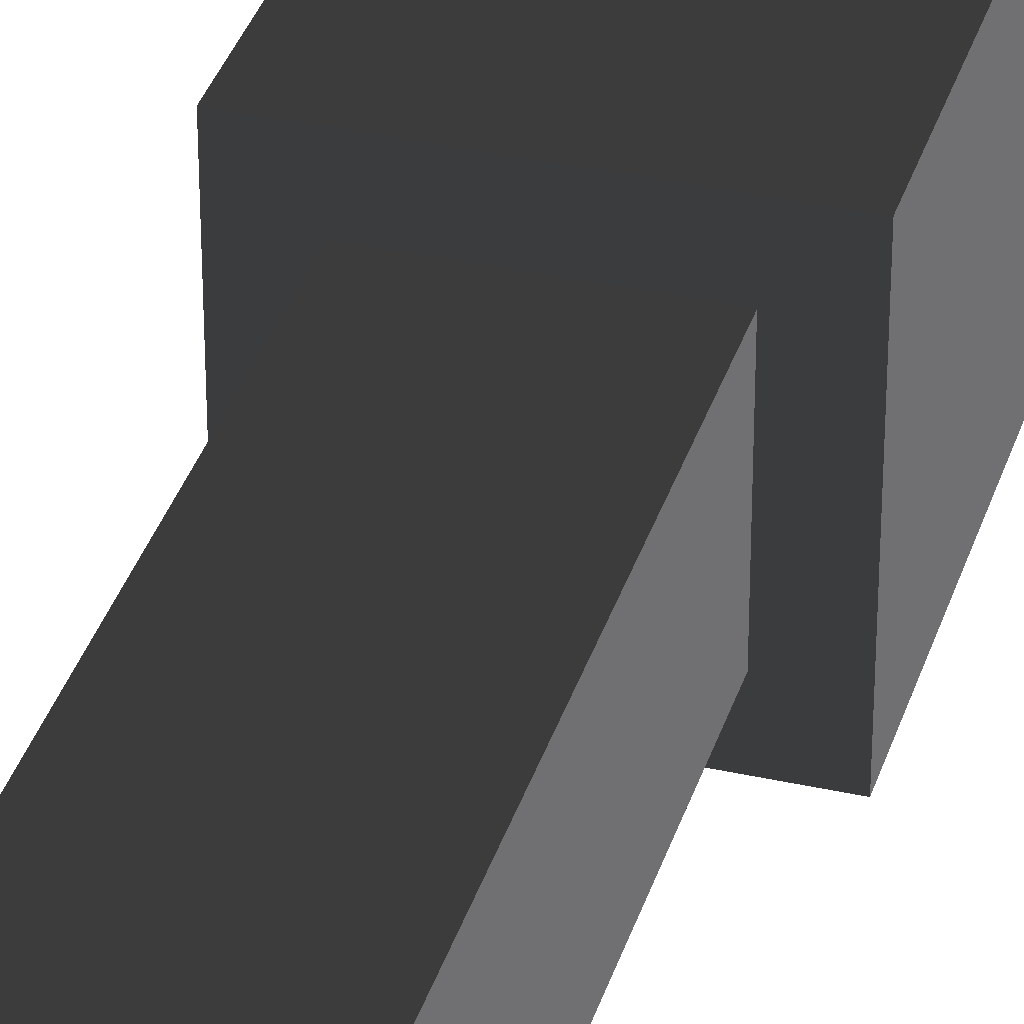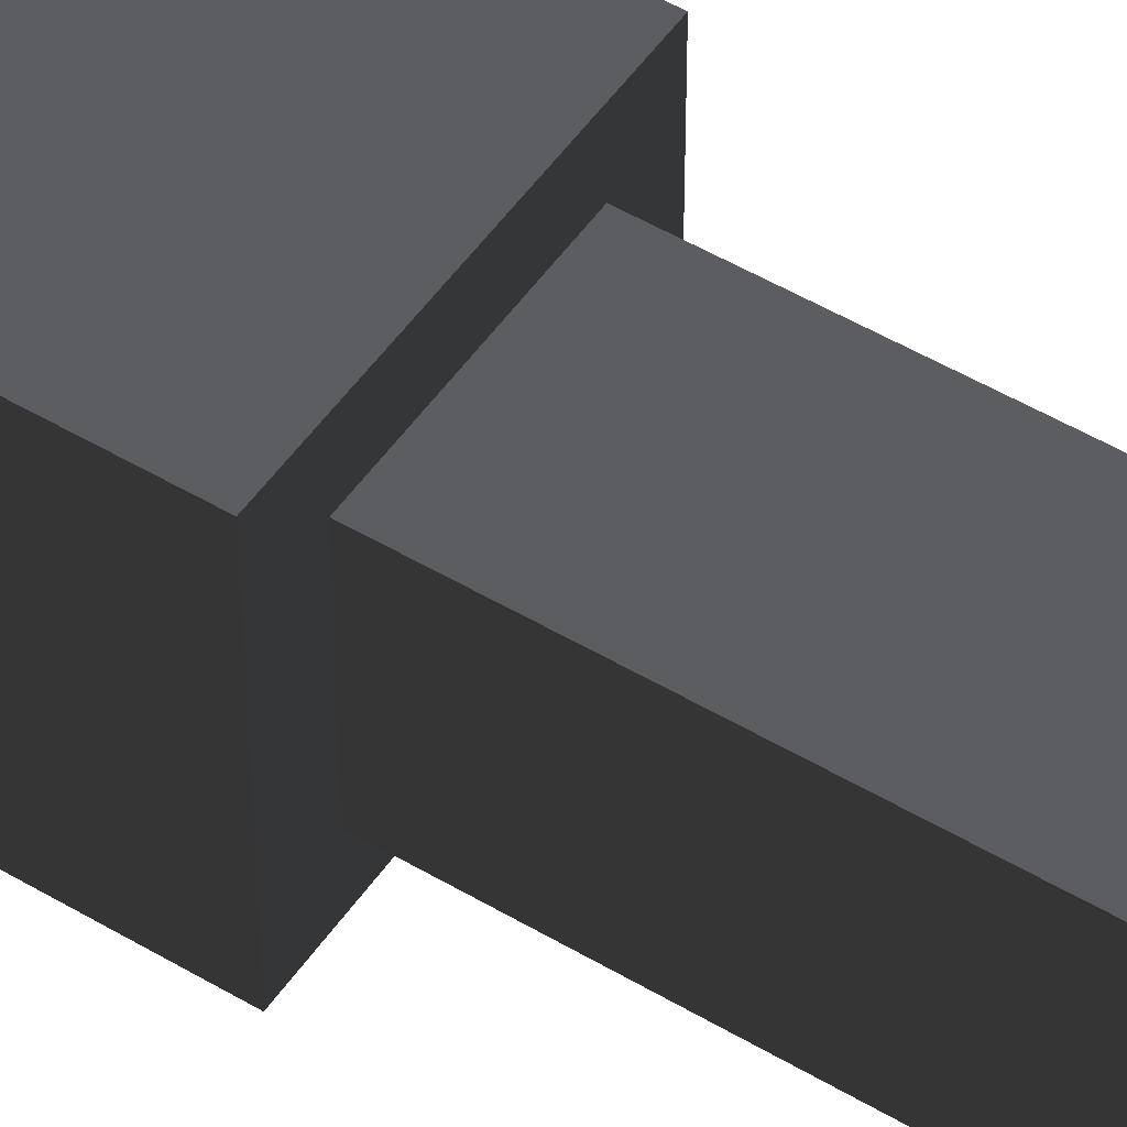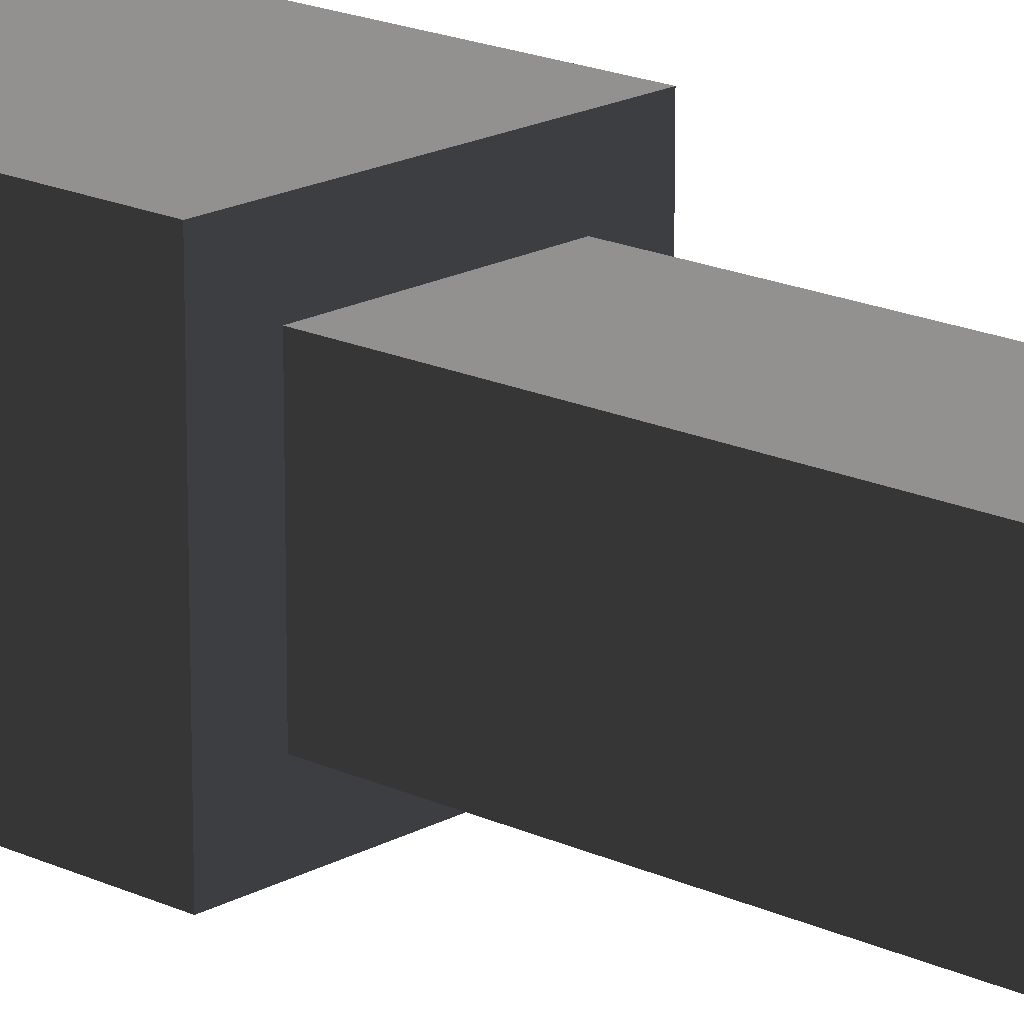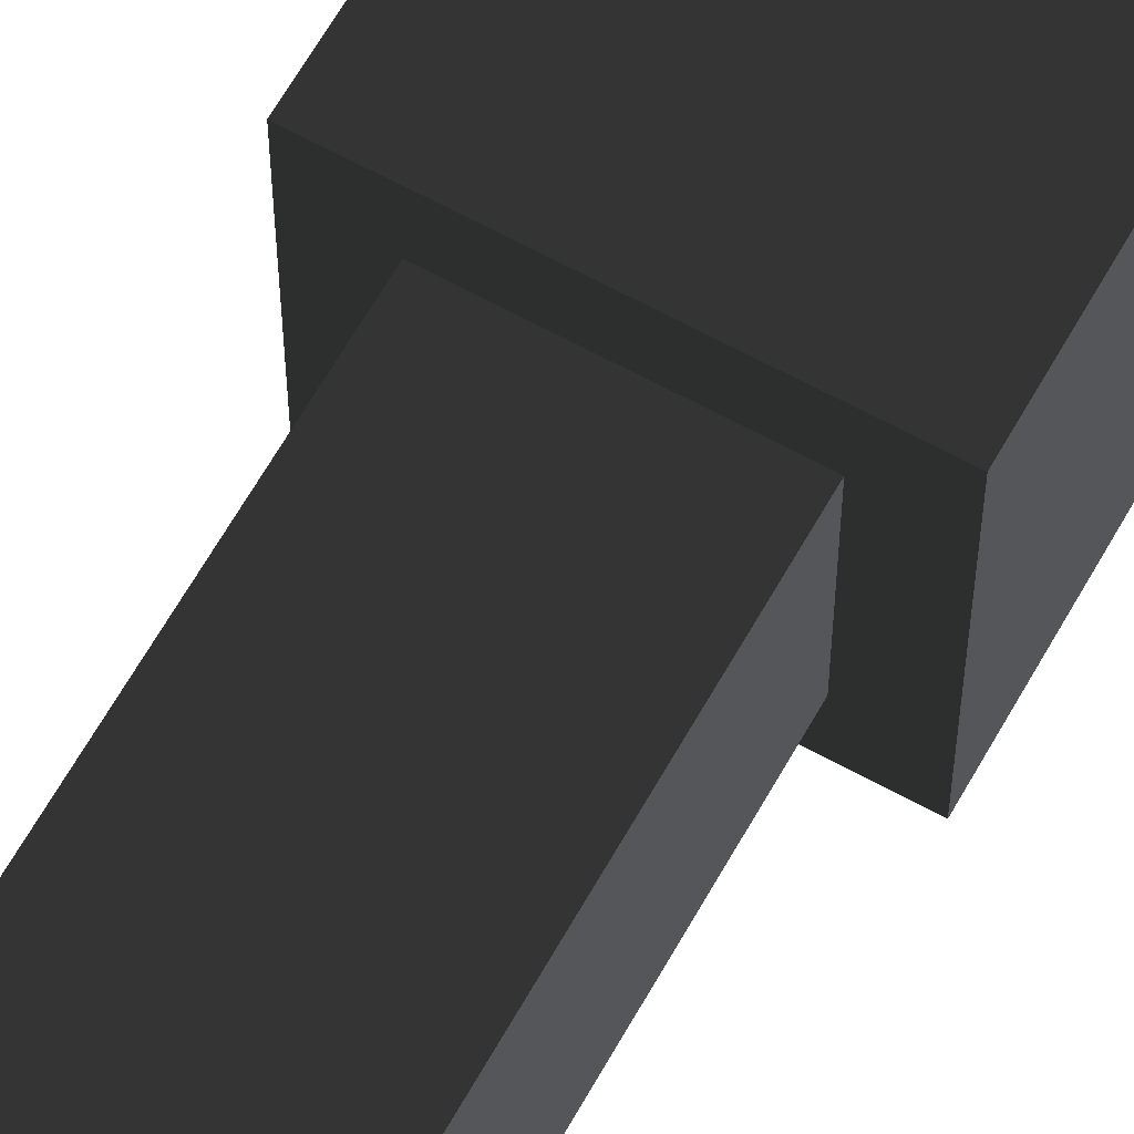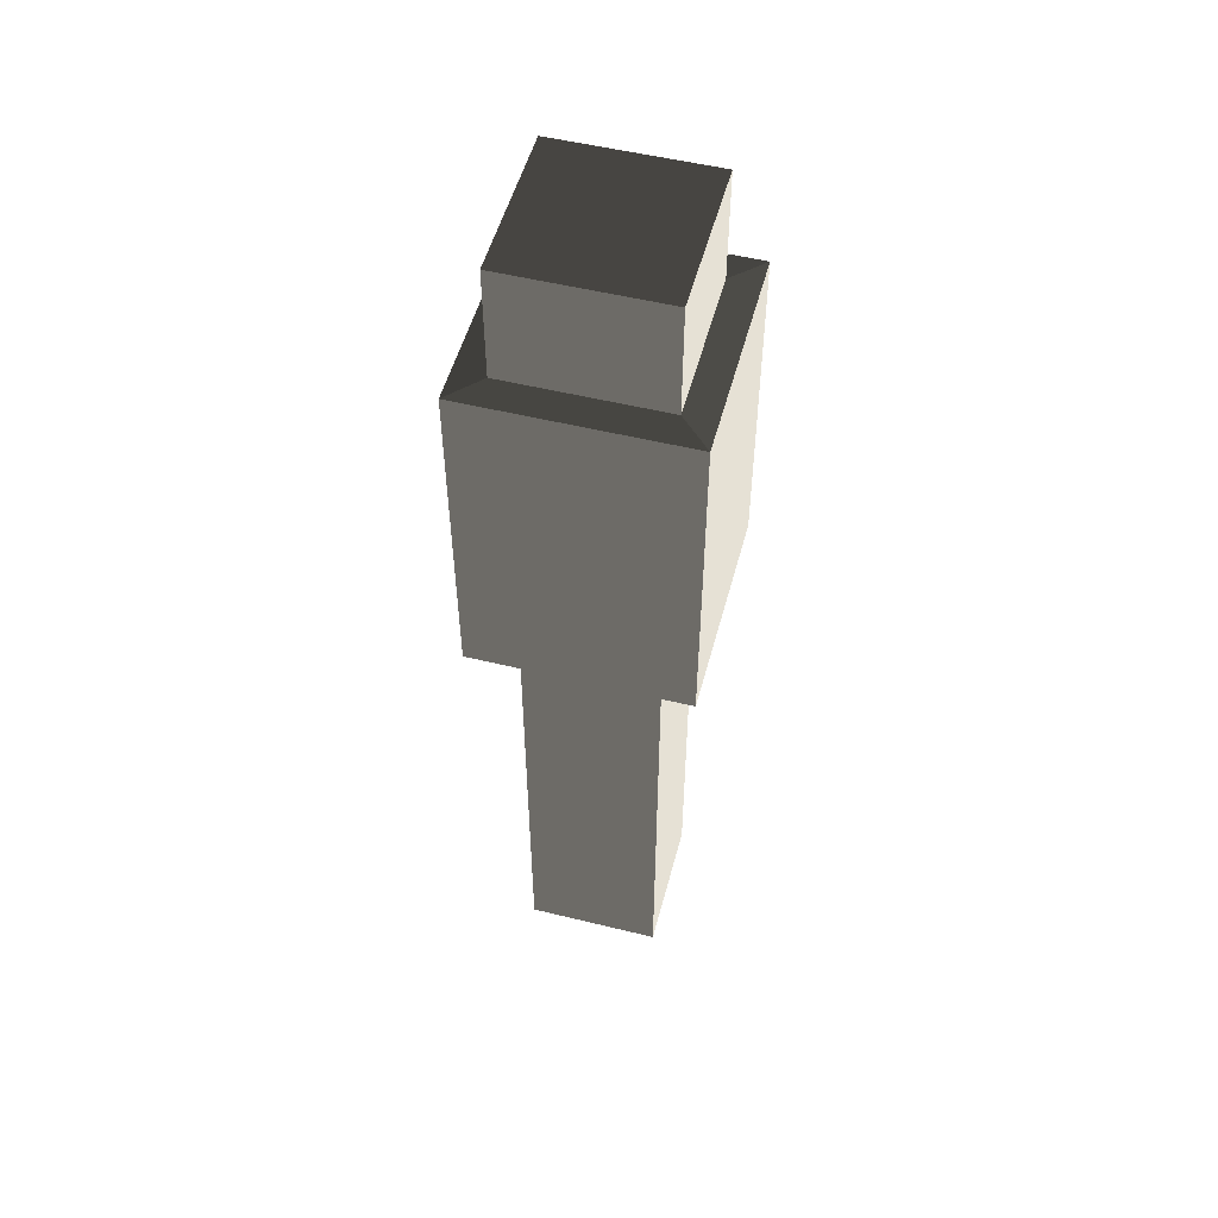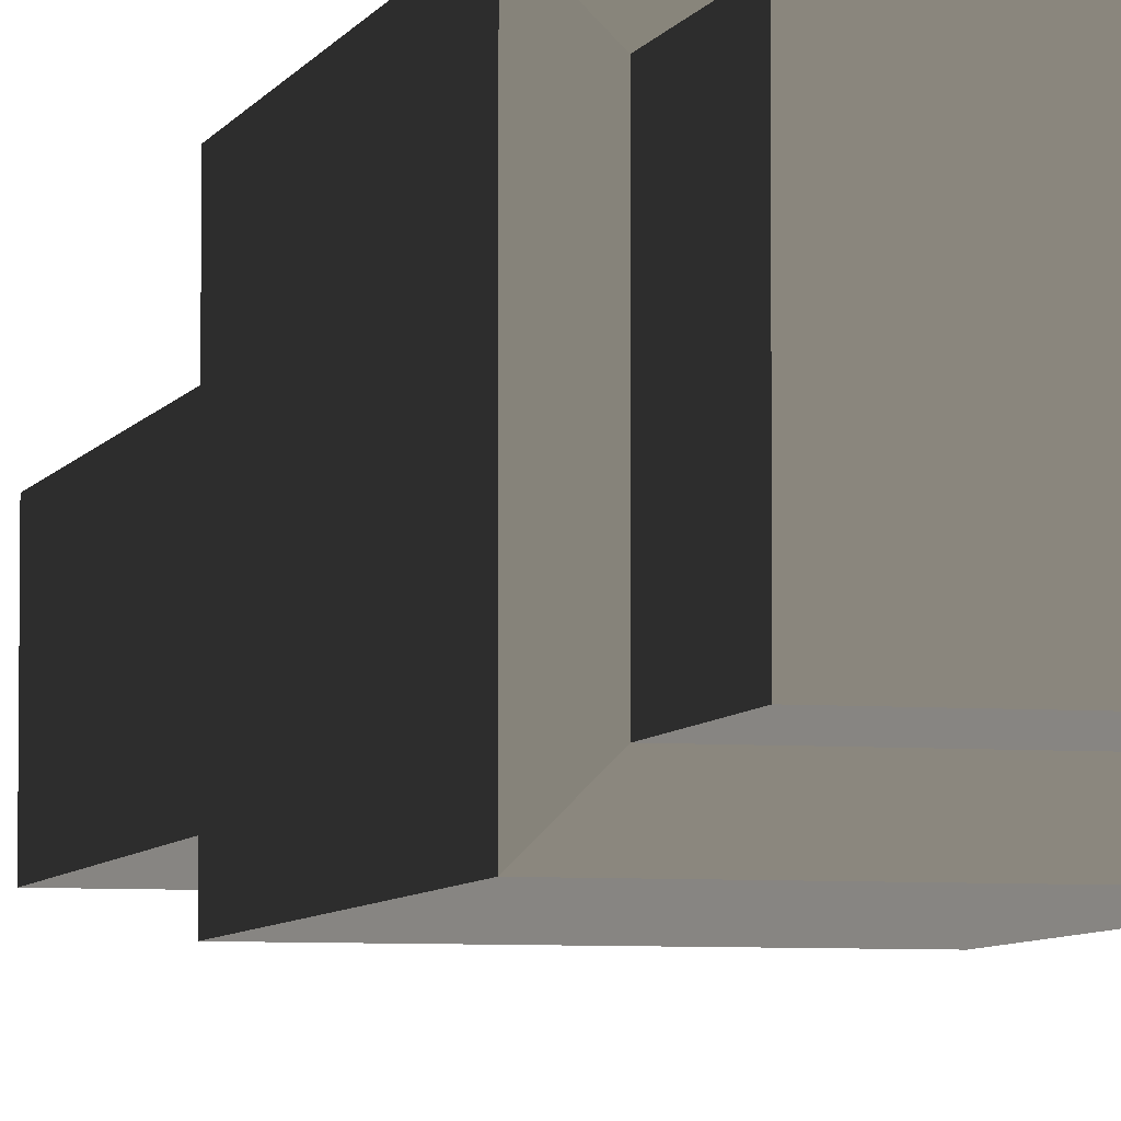
<metadata>
{"format":"obj","ext":"obj","renderer":"f3d","projection":"perspective","resolution":1024,"background":"white","views":[{"elev":35.3,"azim":-163.5,"up":"+Y"},{"elev":50.3,"azim":123.2,"up":"+Y"},{"elev":17.9,"azim":132.7,"up":"+Y"},{"elev":63.4,"azim":-150.8,"up":"+Y"},{"elev":52.5,"azim":14.8,"up":"+Z"},{"elev":-5.6,"azim":-14.3,"up":"+Y"}]}
</metadata>
<code>
v -0.03584 -0.4352 -2.821
v -0.03584 0.4352 -2.821
v -0.03584 0.4352 0.4864
v -0.03584 -0.4352 0.4864
v -0.03584 0.4352 -2.821
v 0.8346 0.4352 -2.821
v 0.8346 0.4352 0.4864
v -0.03584 0.4352 0.4864
v 0.8346 0.4352 -2.821
v 0.8346 -0.4352 -2.821
v 0.8346 -0.4352 0.4864
v 0.8346 0.4352 0.4864
v 0.8346 -0.4352 -2.821
v -0.03584 -0.4352 -2.821
v -0.03584 -0.4352 0.4864
v 0.8346 -0.4352 0.4864
v -0.03584 0.4352 -2.821
v -0.03584 -0.4352 -2.821
v 0.8346 -0.4352 -2.821
v 0.8346 0.4352 -2.821
v 0.8346 -0.4352 0.4864
v 1.096 -0.6963 0.4864
v 1.096 0.6963 0.4864
v 0.8346 0.4352 0.4864
v -0.03584 -0.4352 0.4864
v -0.297 -0.6963 0.4864
v -0.03584 0.4352 0.4864
v -0.297 0.6963 0.4864
v -0.297 -0.6963 0.4864
v -0.297 -0.6963 2.662
v 1.096 -0.6963 2.662
v 1.096 -0.6963 0.4864
v 1.096 0.6963 2.662
v 0.9007 0.5013 2.669
v -0.102 0.5014 2.669
v -0.297 0.6963 2.662
v 1.096 0.6963 0.4864
v 1.096 0.6963 2.662
v -0.297 0.6963 2.662
v -0.297 0.6963 0.4864
v 1.096 -0.6963 0.4864
v 1.096 -0.6963 2.662
v 1.096 0.6963 2.662
v 1.096 0.6963 0.4864
v -0.297 0.6963 0.4864
v -0.297 0.6963 2.662
v -0.297 -0.6963 2.662
v -0.297 -0.6963 0.4864
v 0.9007 -0.5013 2.669
v 0.9007 -0.5013 3.407
v 0.9007 0.5013 3.407
v 0.9007 0.5013 2.669
v 1.096 -0.6963 2.662
v 0.9007 -0.5013 2.669
v 0.9007 0.5013 2.669
v 1.096 0.6963 2.662
v -0.297 0.6963 2.662
v -0.102 0.5014 2.669
v -0.102 -0.5014 2.669
v -0.297 -0.6963 2.662
v -0.297 -0.6963 2.662
v -0.102 -0.5014 2.669
v 0.9007 -0.5013 2.669
v 1.096 -0.6963 2.662
v 0.9007 0.5013 3.407
v 0.9007 -0.5013 3.407
v -0.102 -0.5014 3.407
v -0.102 0.5014 3.407
v -0.102 0.5014 2.669
v -0.102 0.5014 3.407
v -0.102 -0.5014 3.407
v -0.102 -0.5014 2.669
v -0.102 -0.5014 2.669
v -0.102 -0.5014 3.407
v 0.9007 -0.5013 3.407
v 0.9007 -0.5013 2.669
v 0.9007 0.5013 2.669
v 0.9007 0.5013 3.407
v -0.102 0.5014 3.407
v -0.102 0.5014 2.669
g Asian_pole_(13)_520_16
f 1 3 2
f 1 4 3
f 5 7 6
f 5 8 7
f 9 11 10
f 9 12 11
f 13 15 14
f 13 16 15
f 17 19 18
f 17 20 19
f 21 23 22
f 21 24 23
f 25 21 22
f 25 22 26
f 27 25 26
f 27 26 28
f 24 28 23
f 24 27 28
f 29 31 30
f 29 32 31
f 33 35 34
f 33 36 35
f 37 39 38
f 37 40 39
f 41 43 42
f 41 44 43
f 45 47 46
f 45 48 47
f 49 51 50
f 49 52 51
f 53 55 54
f 53 56 55
f 57 59 58
f 57 60 59
f 61 63 62
f 61 64 63
f 65 67 66
f 65 68 67
f 69 71 70
f 69 72 71
f 73 75 74
f 73 76 75
f 77 79 78
f 77 80 79

</code>
